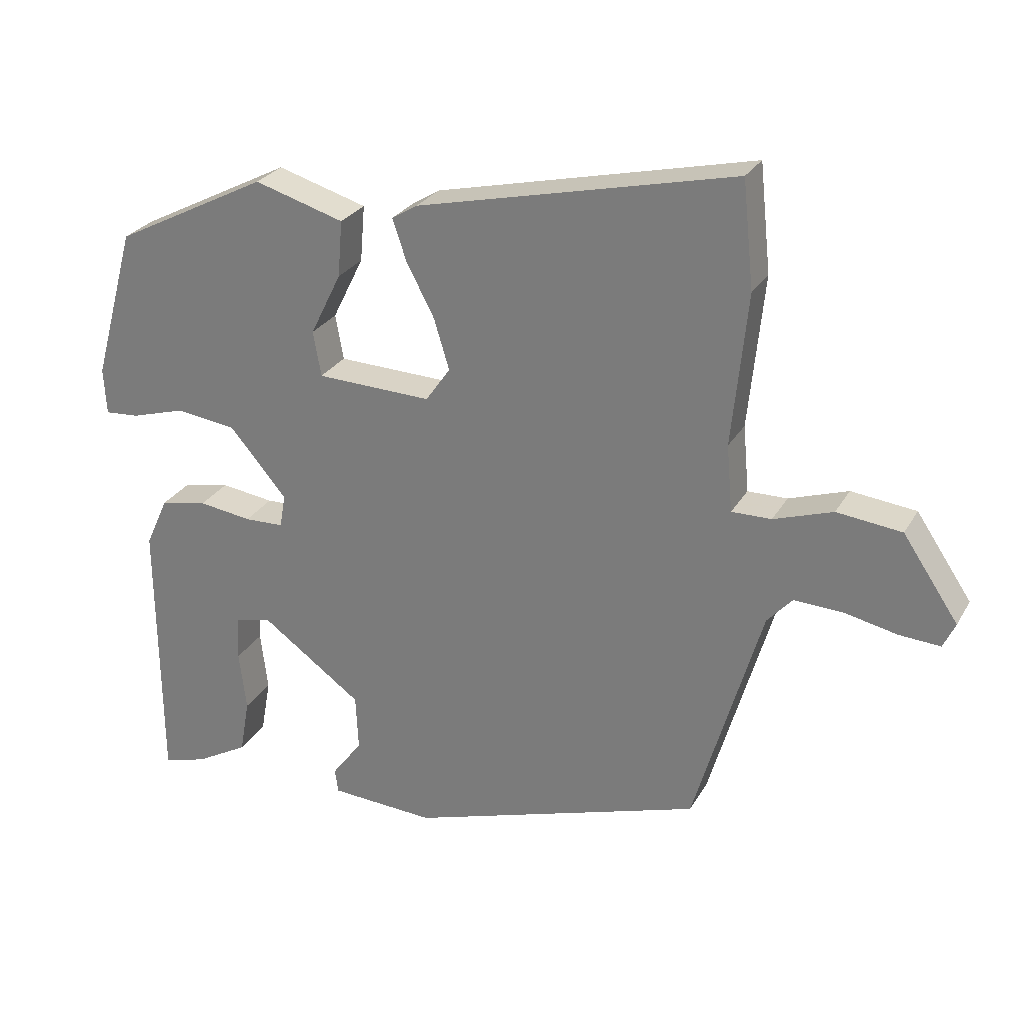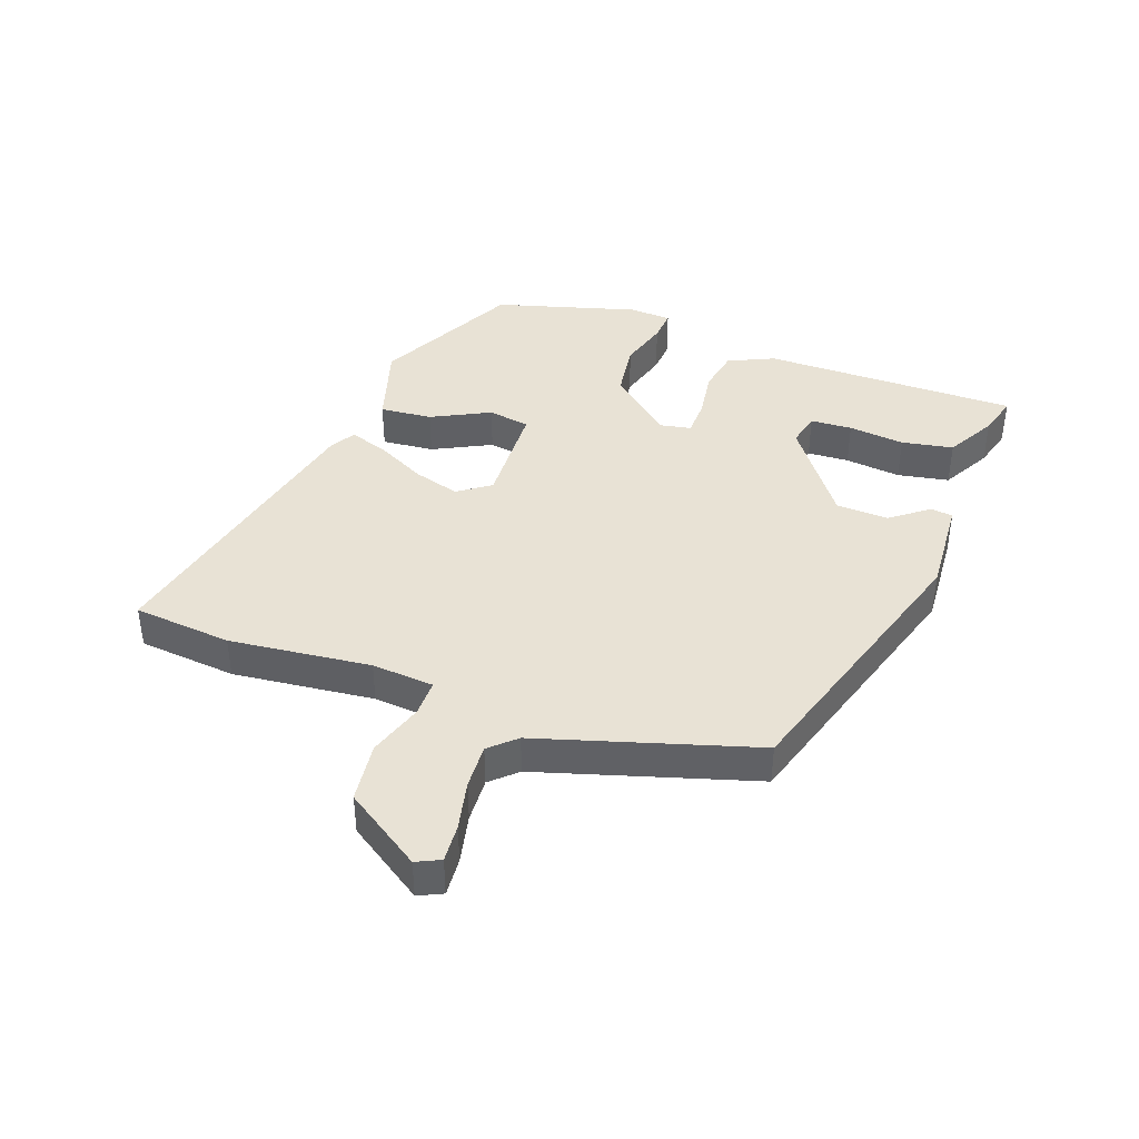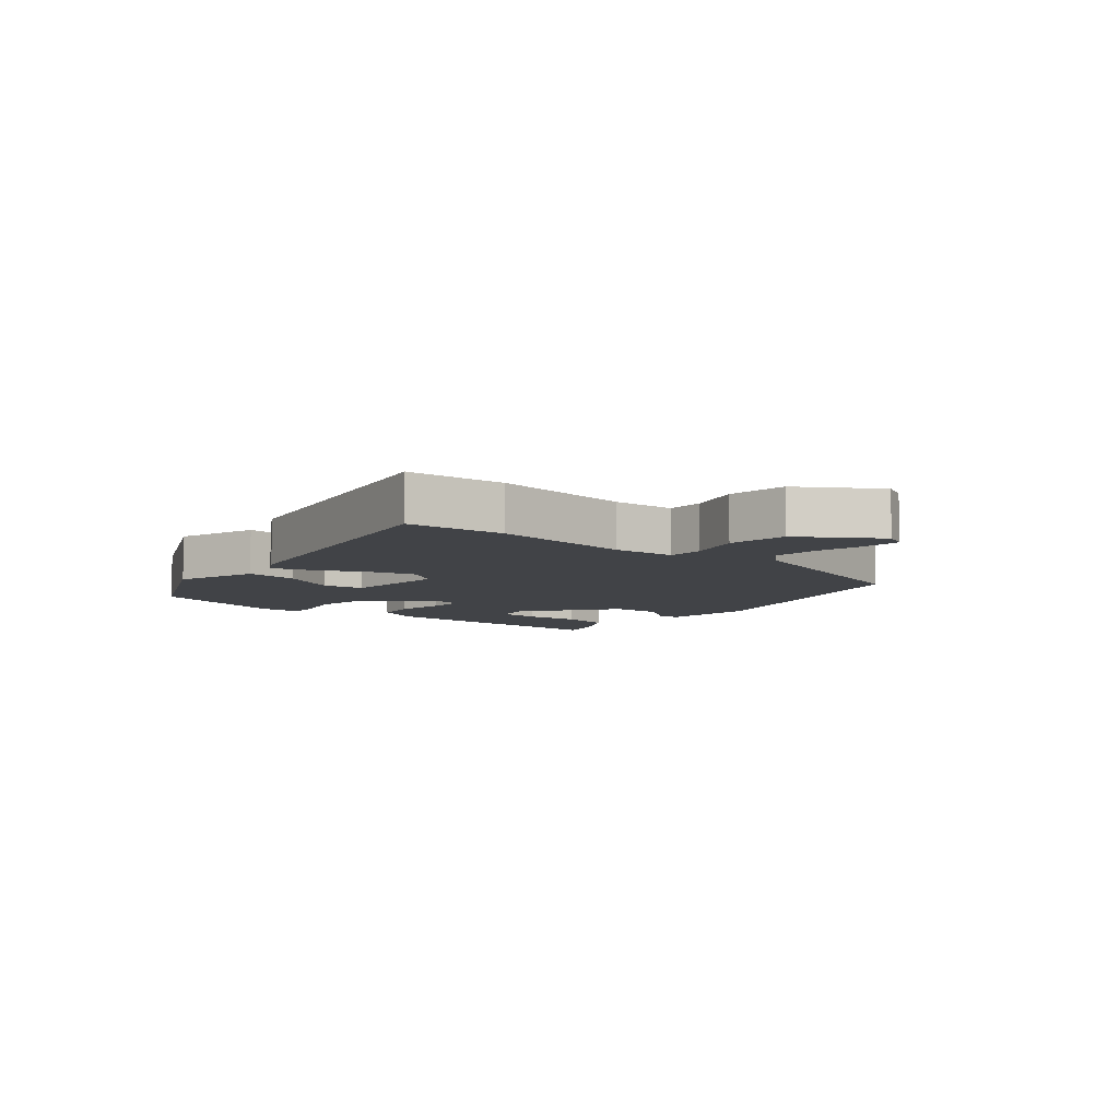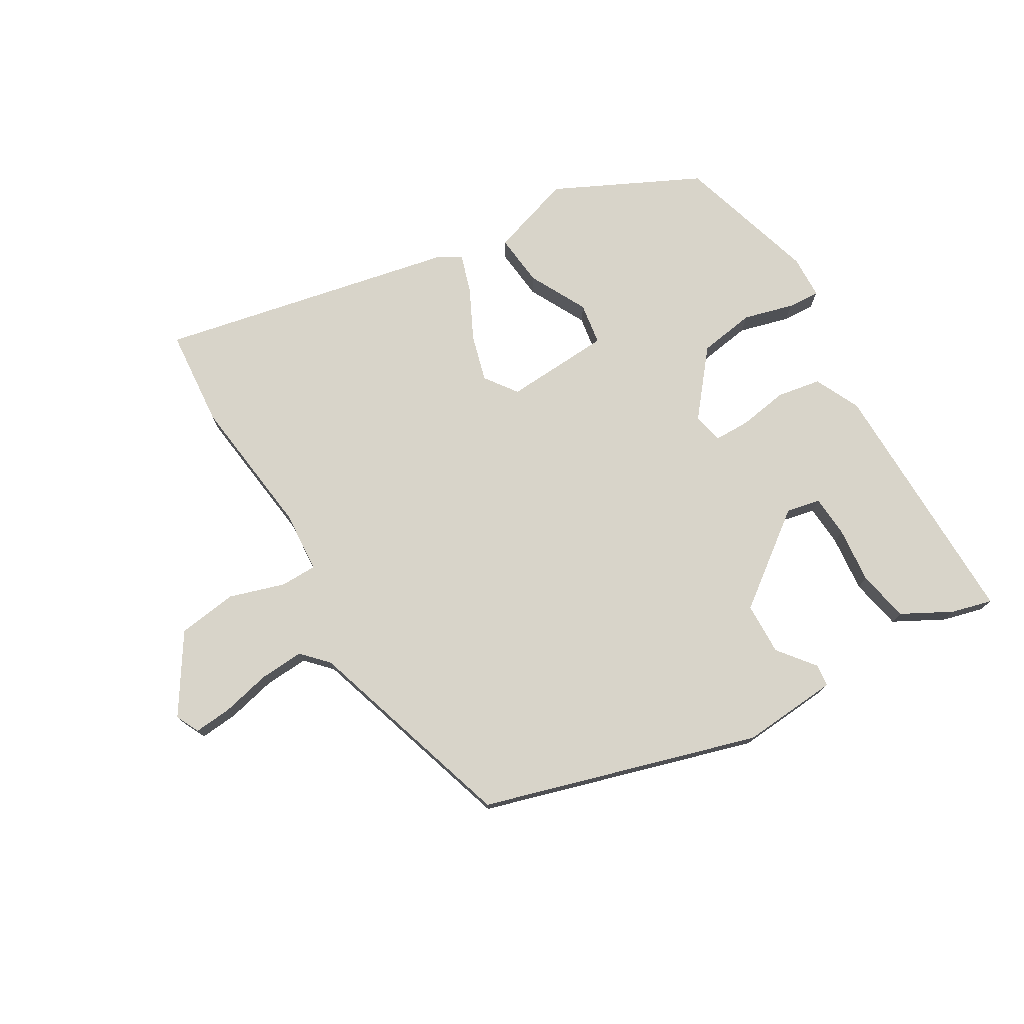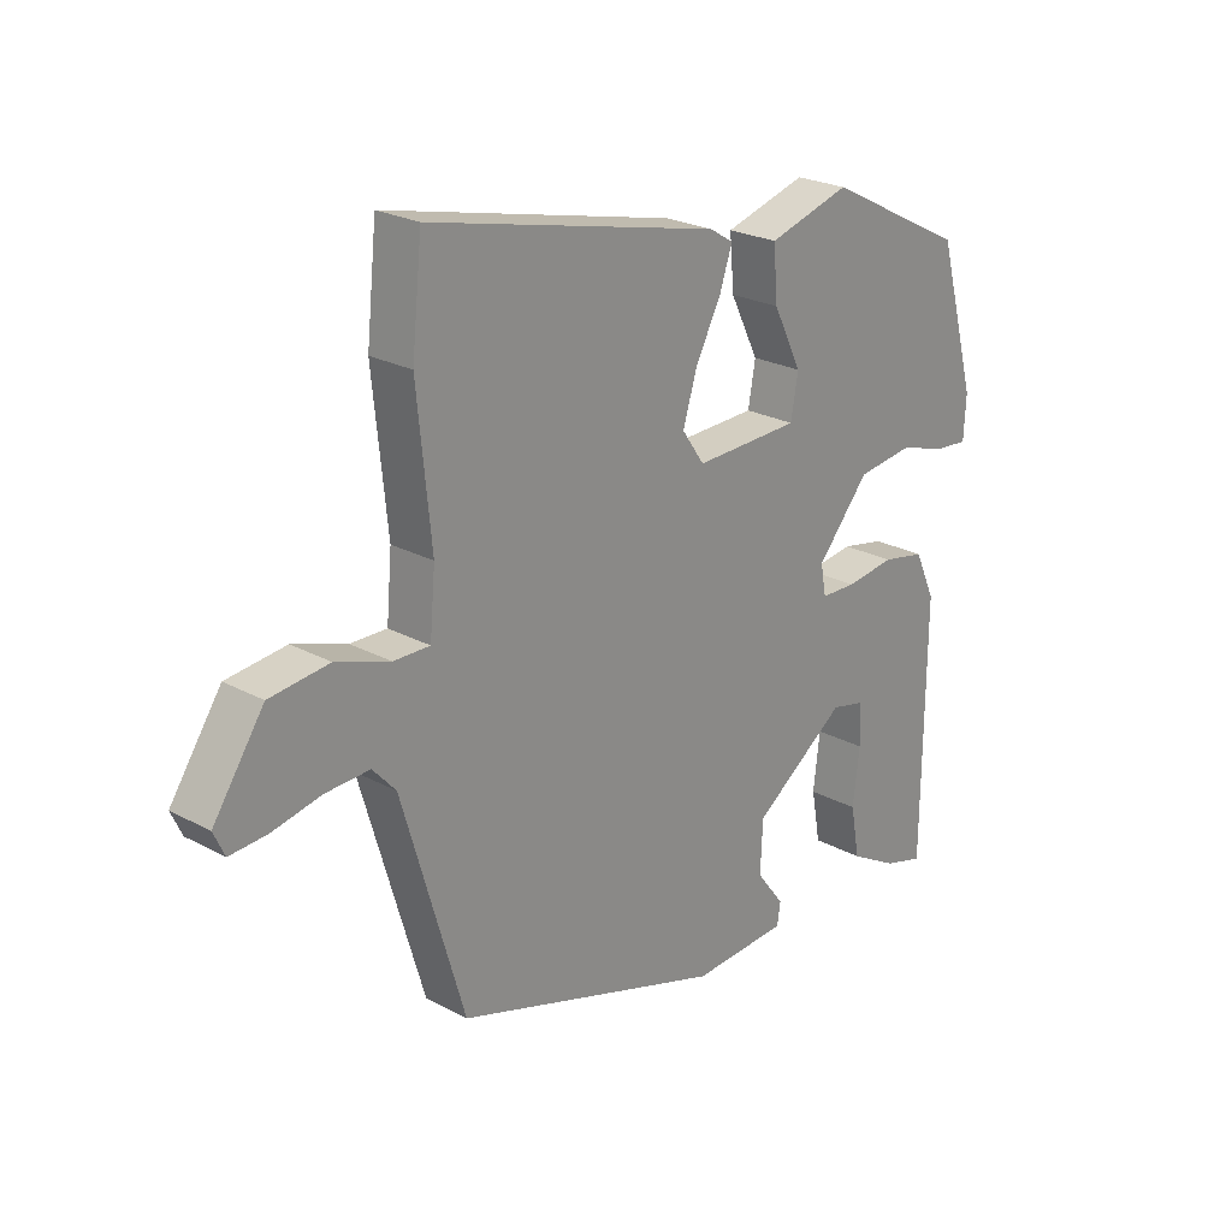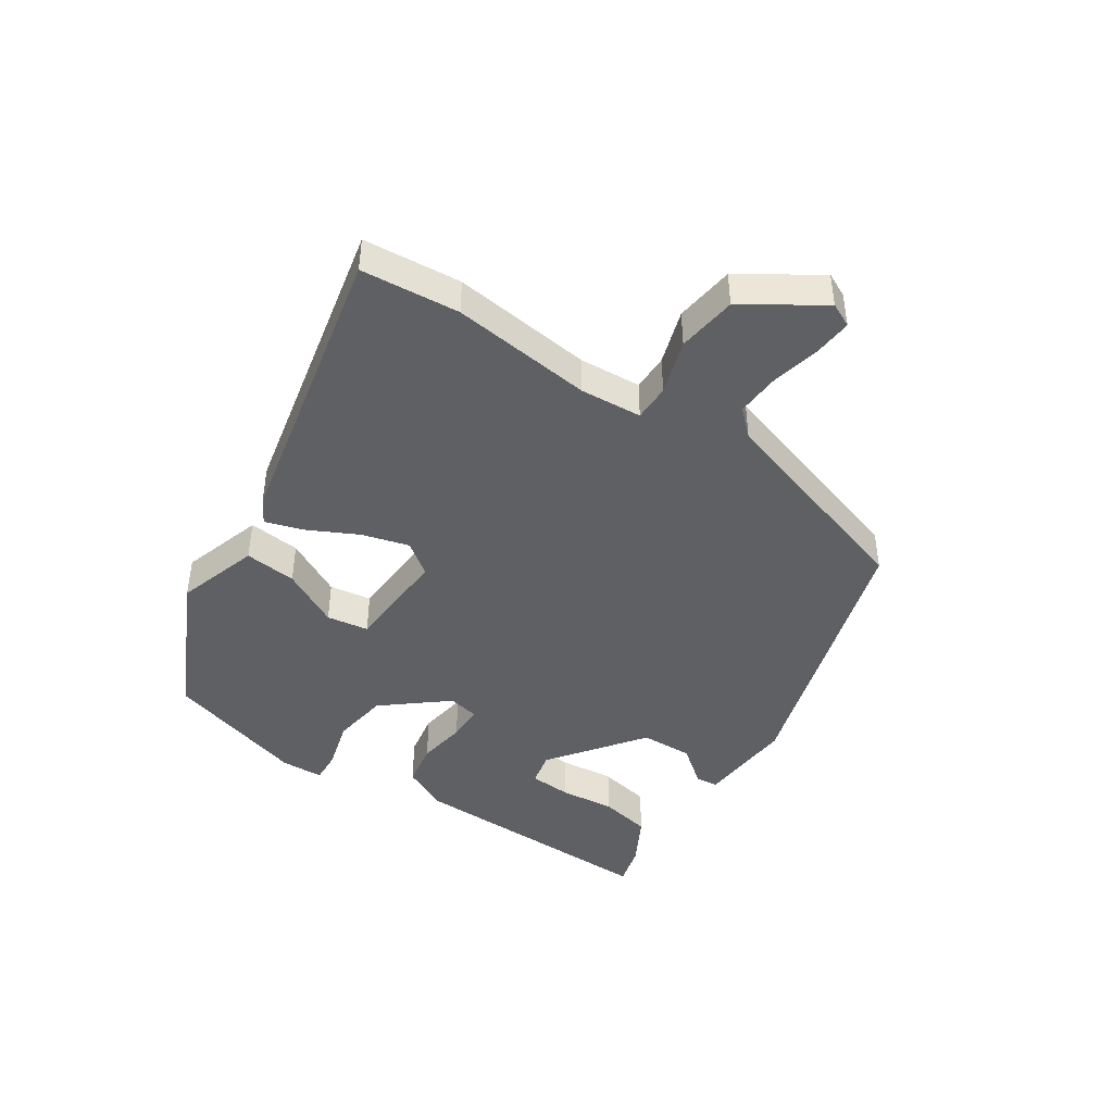
<metadata>
{"format":"obj","ext":"obj","renderer":"f3d","projection":"perspective","resolution":1024,"background":"white","views":[{"elev":27.1,"azim":24.2,"up":"+Z"},{"elev":40.9,"azim":109.4,"up":"+Y"},{"elev":-7.3,"azim":48.6,"up":"+Y"},{"elev":75.7,"azim":148.2,"up":"+Y"},{"elev":24.0,"azim":131.9,"up":"+Z"},{"elev":-44.2,"azim":55.3,"up":"+Y"}]}
</metadata>
<code>
v 0.483 0.07 0.659
v 0.5 0.07 0.499
v 0.477 0.07 0.269
v 0.486 0.07 0.168
v 0.546 0.07 0.169
v 0.635 0.07 0.199
v 0.733 0.07 0.188
v 0.817 0.07 0.064
v 0.799 0.07 0.025
v 0.737 0.07 0.029
v 0.657 0.07 0.046
v 0.584 0.07 0.049
v 0.546 0.07 0.007
v 0.444 0.07 -0.343
v -0.001 0.07 -0.485
v -0.159 0.07 -0.476
v -0.164 0.07 -0.44
v -0.118 0.07 -0.379
v -0.122 0.07 -0.294
v -0.275 0.07 -0.184
v -0.33 0.07 -0.197
v -0.333 0.07 -0.265
v -0.322 0.07 -0.356
v -0.337 0.07 -0.44
v -0.417 0.07 -0.485
v -0.483 0.07 -0.504
v -0.486 0.07 -0.088
v -0.452 0.07 -0.013
v -0.381 0.07 0.001
v -0.301 0.07 -0.01
v -0.242 0.07 -0.008
v -0.233 0.07 0.042
v -0.319 0.07 0.143
v -0.411 0.07 0.155
v -0.492 0.07 0.131
v -0.544 0.07 0.127
v -0.548 0.07 0.197
v -0.484 0.07 0.428
v -0.252 0.07 0.547
v -0.117 0.07 0.507
v -0.124 0.07 0.422
v -0.171 0.07 0.327
v -0.159 0.07 0.259
v 0.014 0.07 0.253
v 0.051 0.07 0.306
v 0.028 0.07 0.382
v -0.014 0.07 0.462
v -0.035 0.07 0.524
v 0.004 0.07 0.548
v 0.483 0 0.659
v 0.5 0 0.499
v 0.477 0 0.269
v 0.486 0 0.168
v 0.546 0 0.169
v 0.635 0 0.199
v 0.733 0 0.188
v 0.817 0 0.064
v 0.799 0 0.025
v 0.737 0 0.029
v 0.657 0 0.046
v 0.584 0 0.049
v 0.546 0 0.007
v 0.444 0 -0.343
v -0.001 0 -0.485
v -0.159 0 -0.476
v -0.164 0 -0.44
v -0.118 0 -0.379
v -0.122 0 -0.294
v -0.275 0 -0.184
v -0.33 0 -0.197
v -0.333 0 -0.265
v -0.322 0 -0.356
v -0.337 0 -0.44
v -0.417 0 -0.485
v -0.483 0 -0.504
v -0.486 0 -0.088
v -0.452 0 -0.013
v -0.381 0 0.001
v -0.301 0 -0.01
v -0.242 0 -0.008
v -0.233 0 0.042
v -0.319 0 0.143
v -0.411 0 0.155
v -0.492 0 0.131
v -0.544 0 0.127
v -0.548 0 0.197
v -0.484 0 0.428
v -0.252 0 0.547
v -0.117 0 0.507
v -0.124 0 0.422
v -0.171 0 0.327
v -0.159 0 0.259
v 0.014 0 0.253
v 0.051 0 0.306
v 0.028 0 0.382
v -0.014 0 0.462
v -0.035 0 0.524
v 0.004 0 0.548
f 1 2 3
f 49 1 3
f 48 49 3
f 47 48 3
f 46 47 3
f 45 46 3 4
f 44 45 4
f 43 44 4
f 40 41 42
f 39 40 42
f 38 39 42
f 37 38 42
f 36 37 42
f 35 36 42
f 34 35 42
f 33 34 42 43
f 32 33 43 4
f 28 29 30
f 27 28 30
f 26 27 30
f 25 26 30
f 22 23 24 25
f 21 22 25
f 21 25 30
f 20 21 30 31
f 16 17 18
f 15 16 18
f 14 15 18
f 13 14 18
f 12 13 18 19
f 9 10 11
f 8 9 11
f 7 8 11
f 6 7 11
f 5 6 11
f 5 11 12
f 5 12 19
f 4 5 19
f 32 4 19
f 31 32 19
f 19 20 31
f 52 51 50
f 52 50 98
f 52 98 97
f 52 97 96
f 52 96 95
f 53 52 95 94
f 53 94 93
f 53 93 92
f 91 90 89
f 91 89 88
f 91 88 87
f 91 87 86
f 91 86 85
f 91 85 84
f 91 84 83
f 92 91 83 82
f 53 92 82 81
f 79 78 77
f 79 77 76
f 79 76 75
f 79 75 74
f 74 73 72 71
f 74 71 70
f 79 74 70
f 80 79 70 69
f 67 66 65
f 67 65 64
f 67 64 63
f 67 63 62
f 68 67 62 61
f 60 59 58
f 60 58 57
f 60 57 56
f 60 56 55
f 60 55 54
f 61 60 54
f 68 61 54
f 68 54 53
f 68 53 81
f 68 81 80
f 80 69 68
f 1 50 51 2
f 2 51 52 3
f 3 52 53 4
f 4 53 54 5
f 5 54 55 6
f 6 55 56 7
f 7 56 57 8
f 8 57 58 9
f 9 58 59 10
f 10 59 60 11
f 11 60 61 12
f 12 61 62 13
f 13 62 63 14
f 14 63 64 15
f 15 64 65 16
f 16 65 66 17
f 17 66 67 18
f 18 67 68 19
f 19 68 69 20
f 20 69 70 21
f 21 70 71 22
f 22 71 72 23
f 23 72 73 24
f 24 73 74 25
f 25 74 75 26
f 26 75 76 27
f 27 76 77 28
f 28 77 78 29
f 29 78 79 30
f 30 79 80 31
f 31 80 81 32
f 32 81 82 33
f 33 82 83 34
f 34 83 84 35
f 35 84 85 36
f 36 85 86 37
f 37 86 87 38
f 38 87 88 39
f 39 88 89 40
f 40 89 90 41
f 41 90 91 42
f 42 91 92 43
f 43 92 93 44
f 44 93 94 45
f 45 94 95 46
f 46 95 96 47
f 47 96 97 48
f 48 97 98 49
f 49 98 50 1

</code>
